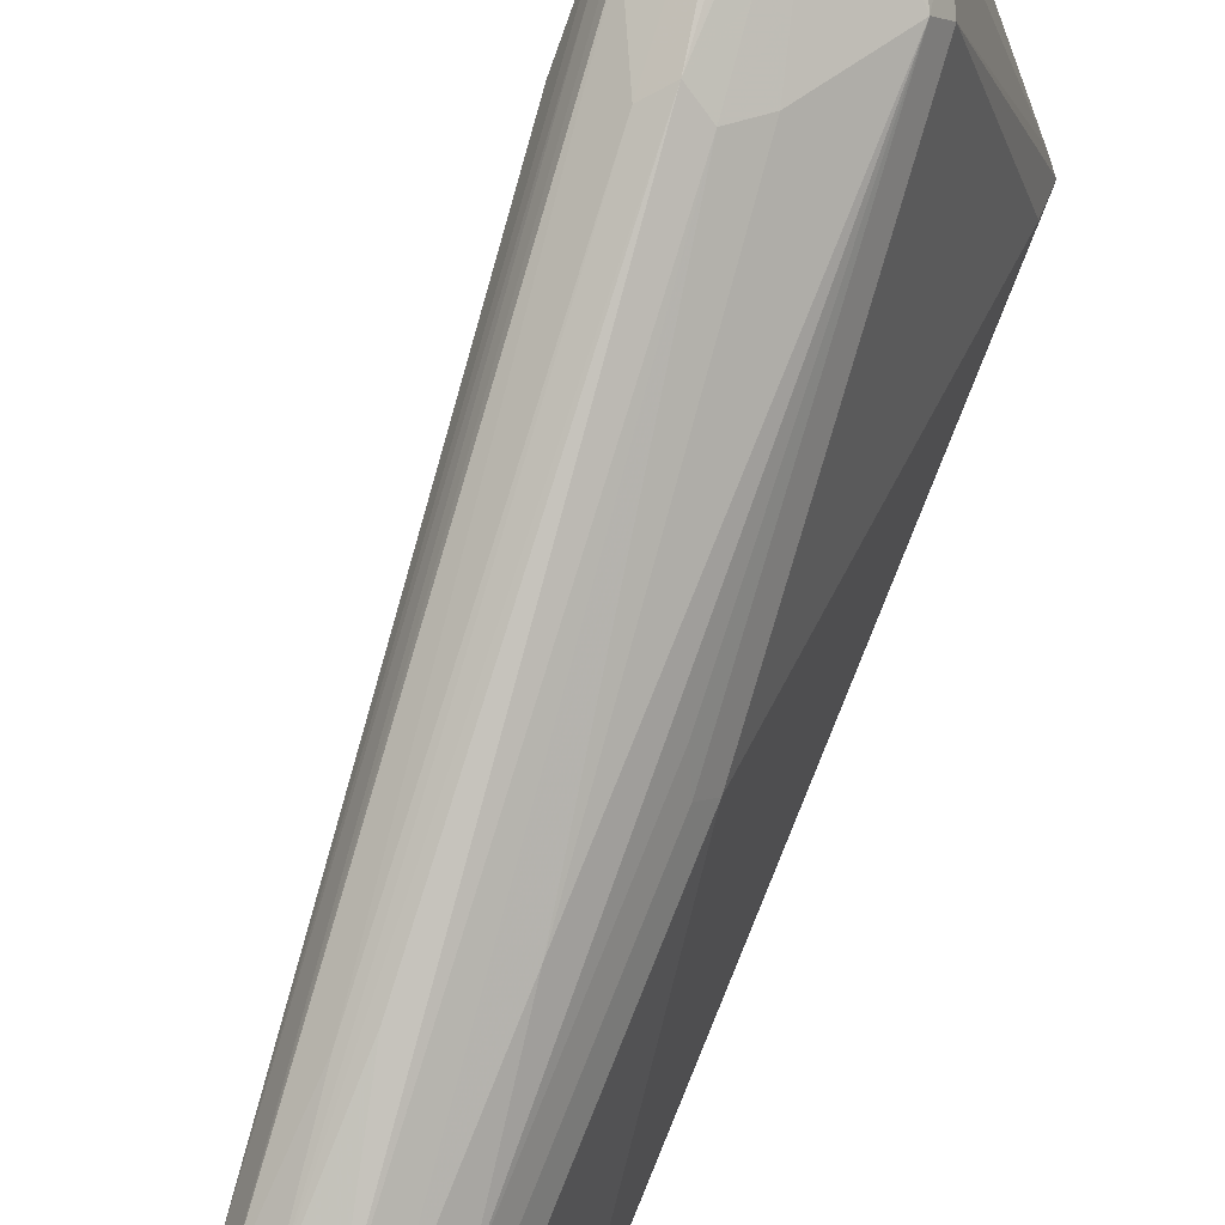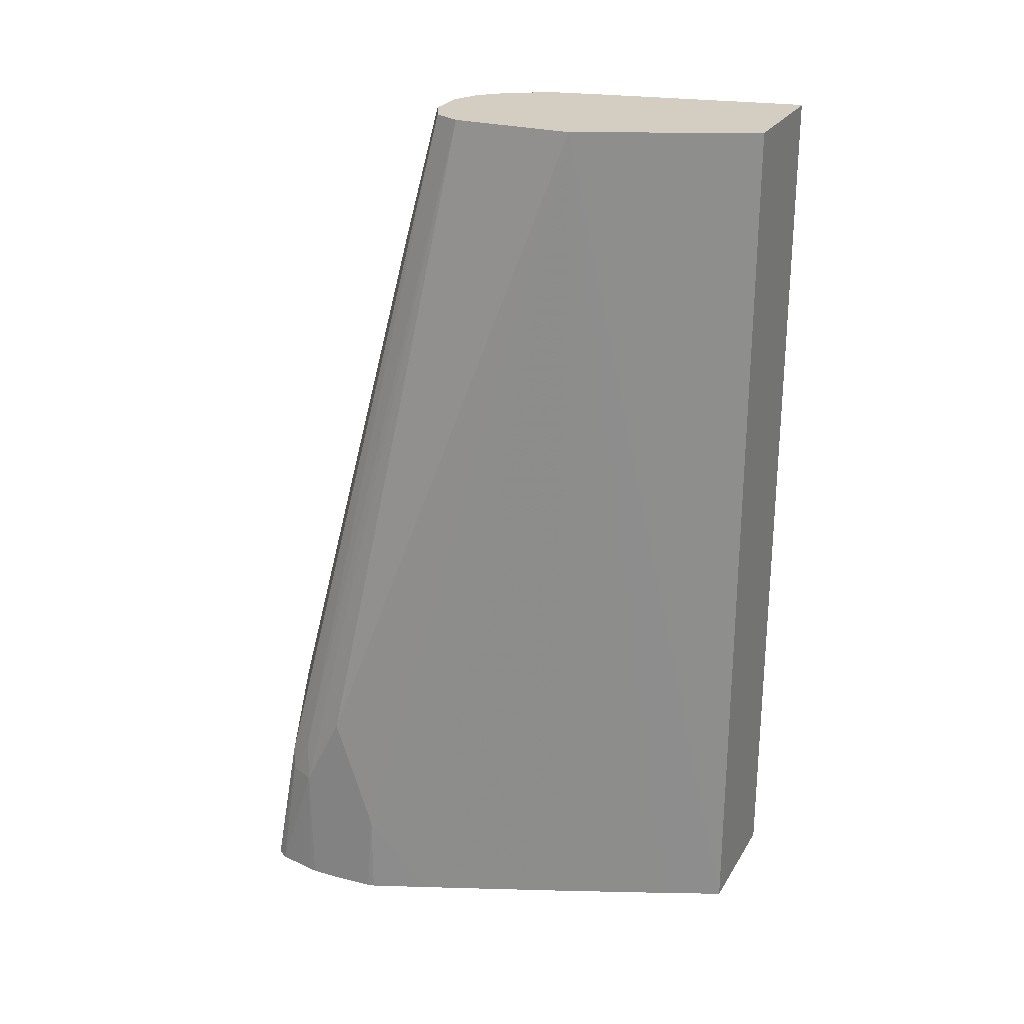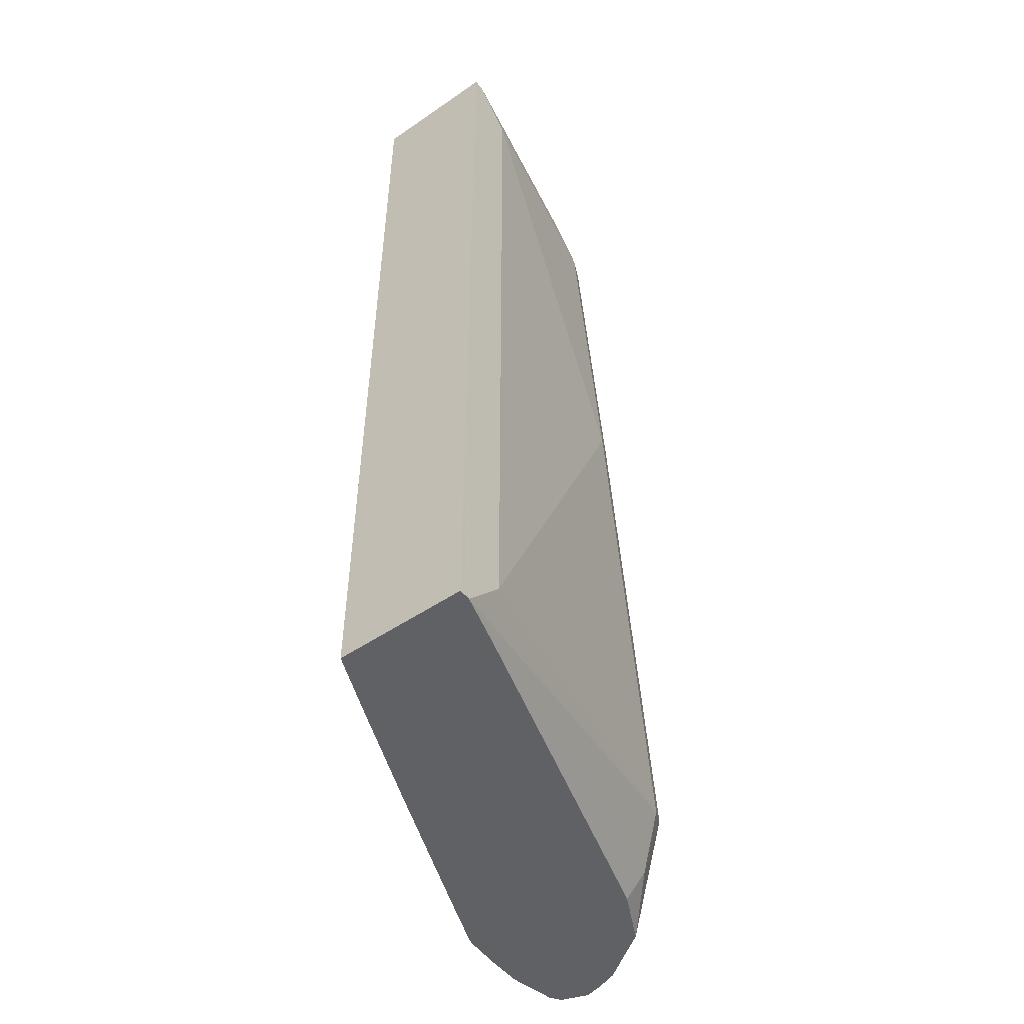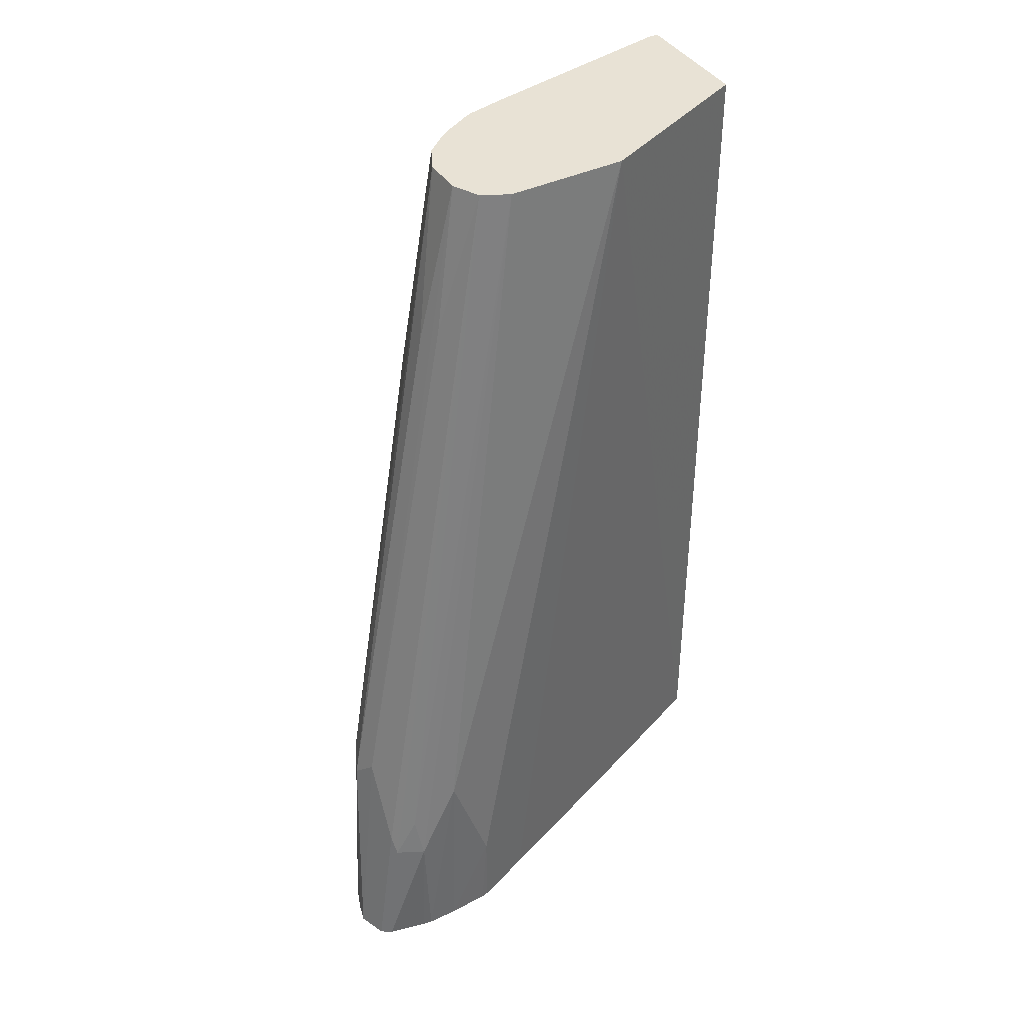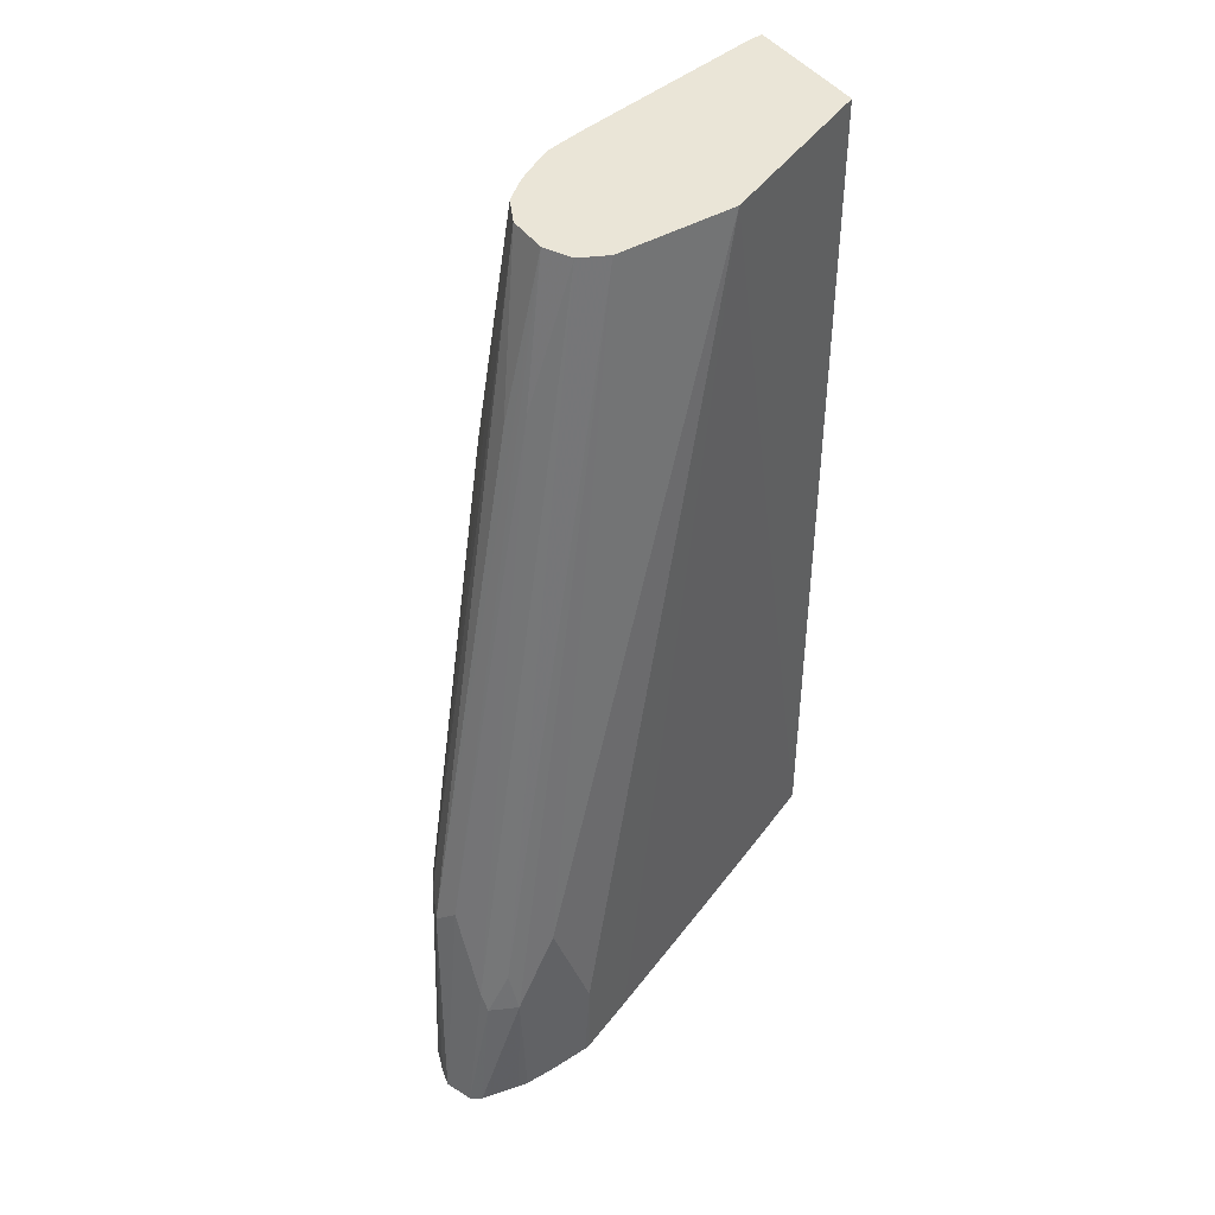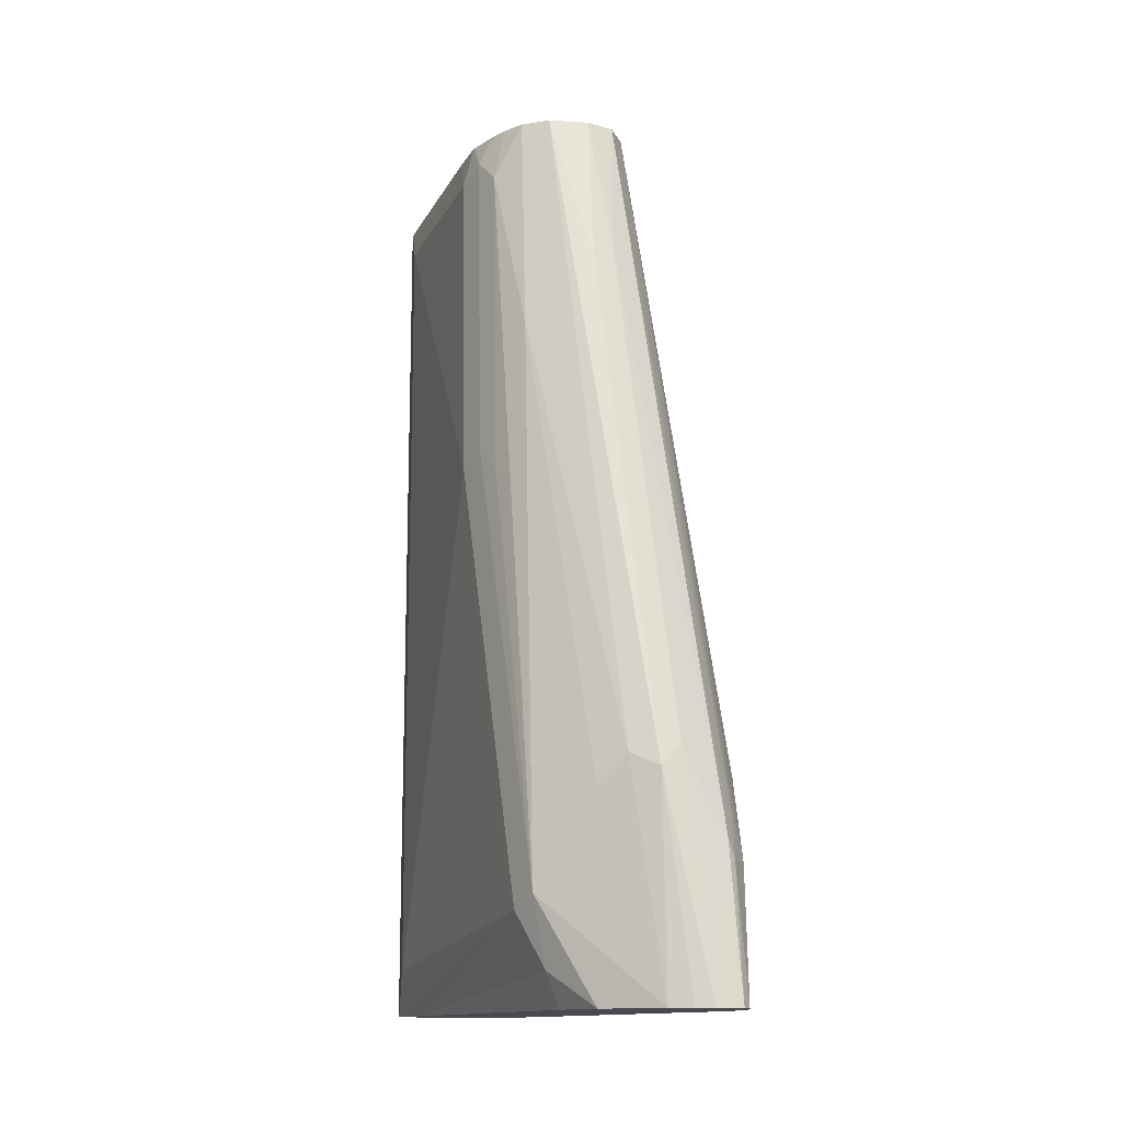
<metadata>
{"format":"obj","ext":"obj","renderer":"f3d","projection":"perspective","resolution":1024,"background":"white","views":[{"elev":77.4,"azim":22.5,"up":"+Y"},{"elev":25.3,"azim":-65.6,"up":"+Z"},{"elev":-49.8,"azim":37.1,"up":"+Z"},{"elev":40.8,"azim":-120.0,"up":"+Z"},{"elev":44.4,"azim":-123.8,"up":"+Z"},{"elev":-13.5,"azim":172.7,"up":"+Z"}]}
</metadata>
<code>
v 0.1833 0.2156 -0.6959
v 0.1921 0.2134 -0.6959
v 0.1698 0.2105 -0.6959
v 0.1731 0.1986 -0.6212
v 0.1935 0.1986 -0.5805
v 0.2037 0.2037 -0.5906
v 0.2001 0.2106 -0.6959
v 0.1663 0.2053 -0.6959
v 0.1697 0.1969 -0.6314
v 0.2105 0.1154 -0.2439
v 0.2139 0.1375 -0.3157
v 0.2241 0.1222 -0.2439
v 0.2173 0.1969 -0.5838
v 0.2031 0.2095 -0.6959
v 0.2241 0.1426 -0.3259
v 0.2444 0.1222 -0.2439
v 0.1621 0.1863 -0.6959
v 0.163 0.1833 -0.6314
v 0.168 0.1858 -0.611
v 0.2037 0.1018 -0.2439
v 0.2308 0.1901 -0.5974
v 0.2454 0.1217 -0.2439
v 0.258 0.1154 -0.2439
v 0.258 0.1358 -0.3598
v 0.258 0.1765 -0.6449
v 0.2308 0.1901 -0.6959
v 0.1612 0.1816 -0.6959
v 0.163 0.1629 -0.5906
v 0.2037 0.04074 -0.2439
v 0.266 0.1062 -0.2439
v 0.2716 0.1086 -0.2716
v 0.2648 0.1629 -0.6517
v 0.2546 0.1731 -0.6619
v 0.2716 0.129 -0.4345
v 0.2783 0.1154 -0.4209
v 0.2851 0.1018 -0.4277
v 0.2512 0.1697 -0.6789
v 0.2444 0.1629 -0.6959
v 0.1612 0.1664 -0.6959
v 0.163 0.1426 -0.6517
v 0.2415 -0.04652 -0.2439
v 0.1745 0.1133 -0.6959
v 0.2037 0.04074 -0.6959
v 0.2274 -0.01696 -0.6959
v 0.2399 -0.04652 -0.6959
v 0.2692 0.1018 -0.2439
v 0.2783 0.09502 -0.258
v 0.3055 -0.02035 -0.6721
v 0.3055 -0.04072 -0.6959
v 0.2987 -0.01691 -0.6959
v 0.2851 0.08148 -0.2648
v 0.3055 -0.02035 -0.2648
v 0.1623 0.146 -0.6959
v 0.163 0.1426 -0.6959
v 0.3055 -0.04652 -0.2439
v 0.3055 -0.04652 -0.6959
v 0.2719 0.09777 -0.2439
v 0.2798 0.0832 -0.2439
v 0.2805 0.08148 -0.2439
v 0.2851 0.06111 -0.2439
v 0.3055 -0.04121 -0.2439
f 25 35 36
f 25 36 32
f 26 37 38
f 26 33 37
f 27 39 28
f 29 40 42
f 28 40 29
f 29 42 43
f 29 44 45
f 25 34 35
f 29 43 44
f 28 39 40
f 25 31 34
f 18 28 20
f 25 32 33
f 24 31 25
f 23 31 24
f 23 30 31
f 21 24 25
f 20 28 29
f 18 20 19
f 18 27 28
f 17 27 18
f 14 21 25
f 29 45 41
f 14 25 26
f 25 33 26
f 30 46 47
f 48 52 61
f 31 47 35
f 13 24 21
f 52 60 61
f 51 60 52
f 51 59 60
f 51 58 59
f 48 56 49
f 48 55 56
f 48 61 55
f 47 58 51
f 47 57 58
f 46 57 47
f 41 56 55
f 41 45 56
f 40 54 42
f 40 53 54
f 39 53 40
f 37 50 38
f 36 52 48
f 36 51 52
f 35 51 36
f 35 47 51
f 32 36 48
f 32 37 33
f 32 50 37
f 32 49 50
f 32 48 49
f 31 35 34
f 30 47 31
f 13 23 24
f 1 5 6
f 13 16 22
f 4 10 11
f 4 9 10
f 3 9 4
f 3 8 9
f 2 6 7
f 1 6 2
f 1 4 5
f 1 3 4
f 1 8 3
f 1 17 8
f 1 27 17
f 1 39 27
f 4 11 5
f 1 53 39
f 1 42 54
f 1 43 42
f 1 44 43
f 1 45 44
f 1 56 45
f 1 49 56
f 1 50 49
f 1 38 50
f 1 14 26
f 1 7 14
f 1 2 7
f 13 22 23
f 1 54 53
f 5 11 12
f 1 26 38
f 6 13 14
f 5 12 6
f 12 16 15
f 10 19 20
f 13 21 14
f 10 16 12
f 10 22 16
f 10 23 22
f 10 30 23
f 10 46 30
f 10 57 46
f 10 58 57
f 10 59 58
f 10 60 59
f 10 12 11
f 10 55 61
f 10 61 60
f 6 12 15
f 6 16 13
f 8 17 18
f 8 18 9
f 6 15 16
f 9 18 19
f 9 19 10
f 10 20 29
f 10 29 41
f 10 41 55
f 6 14 7

</code>
